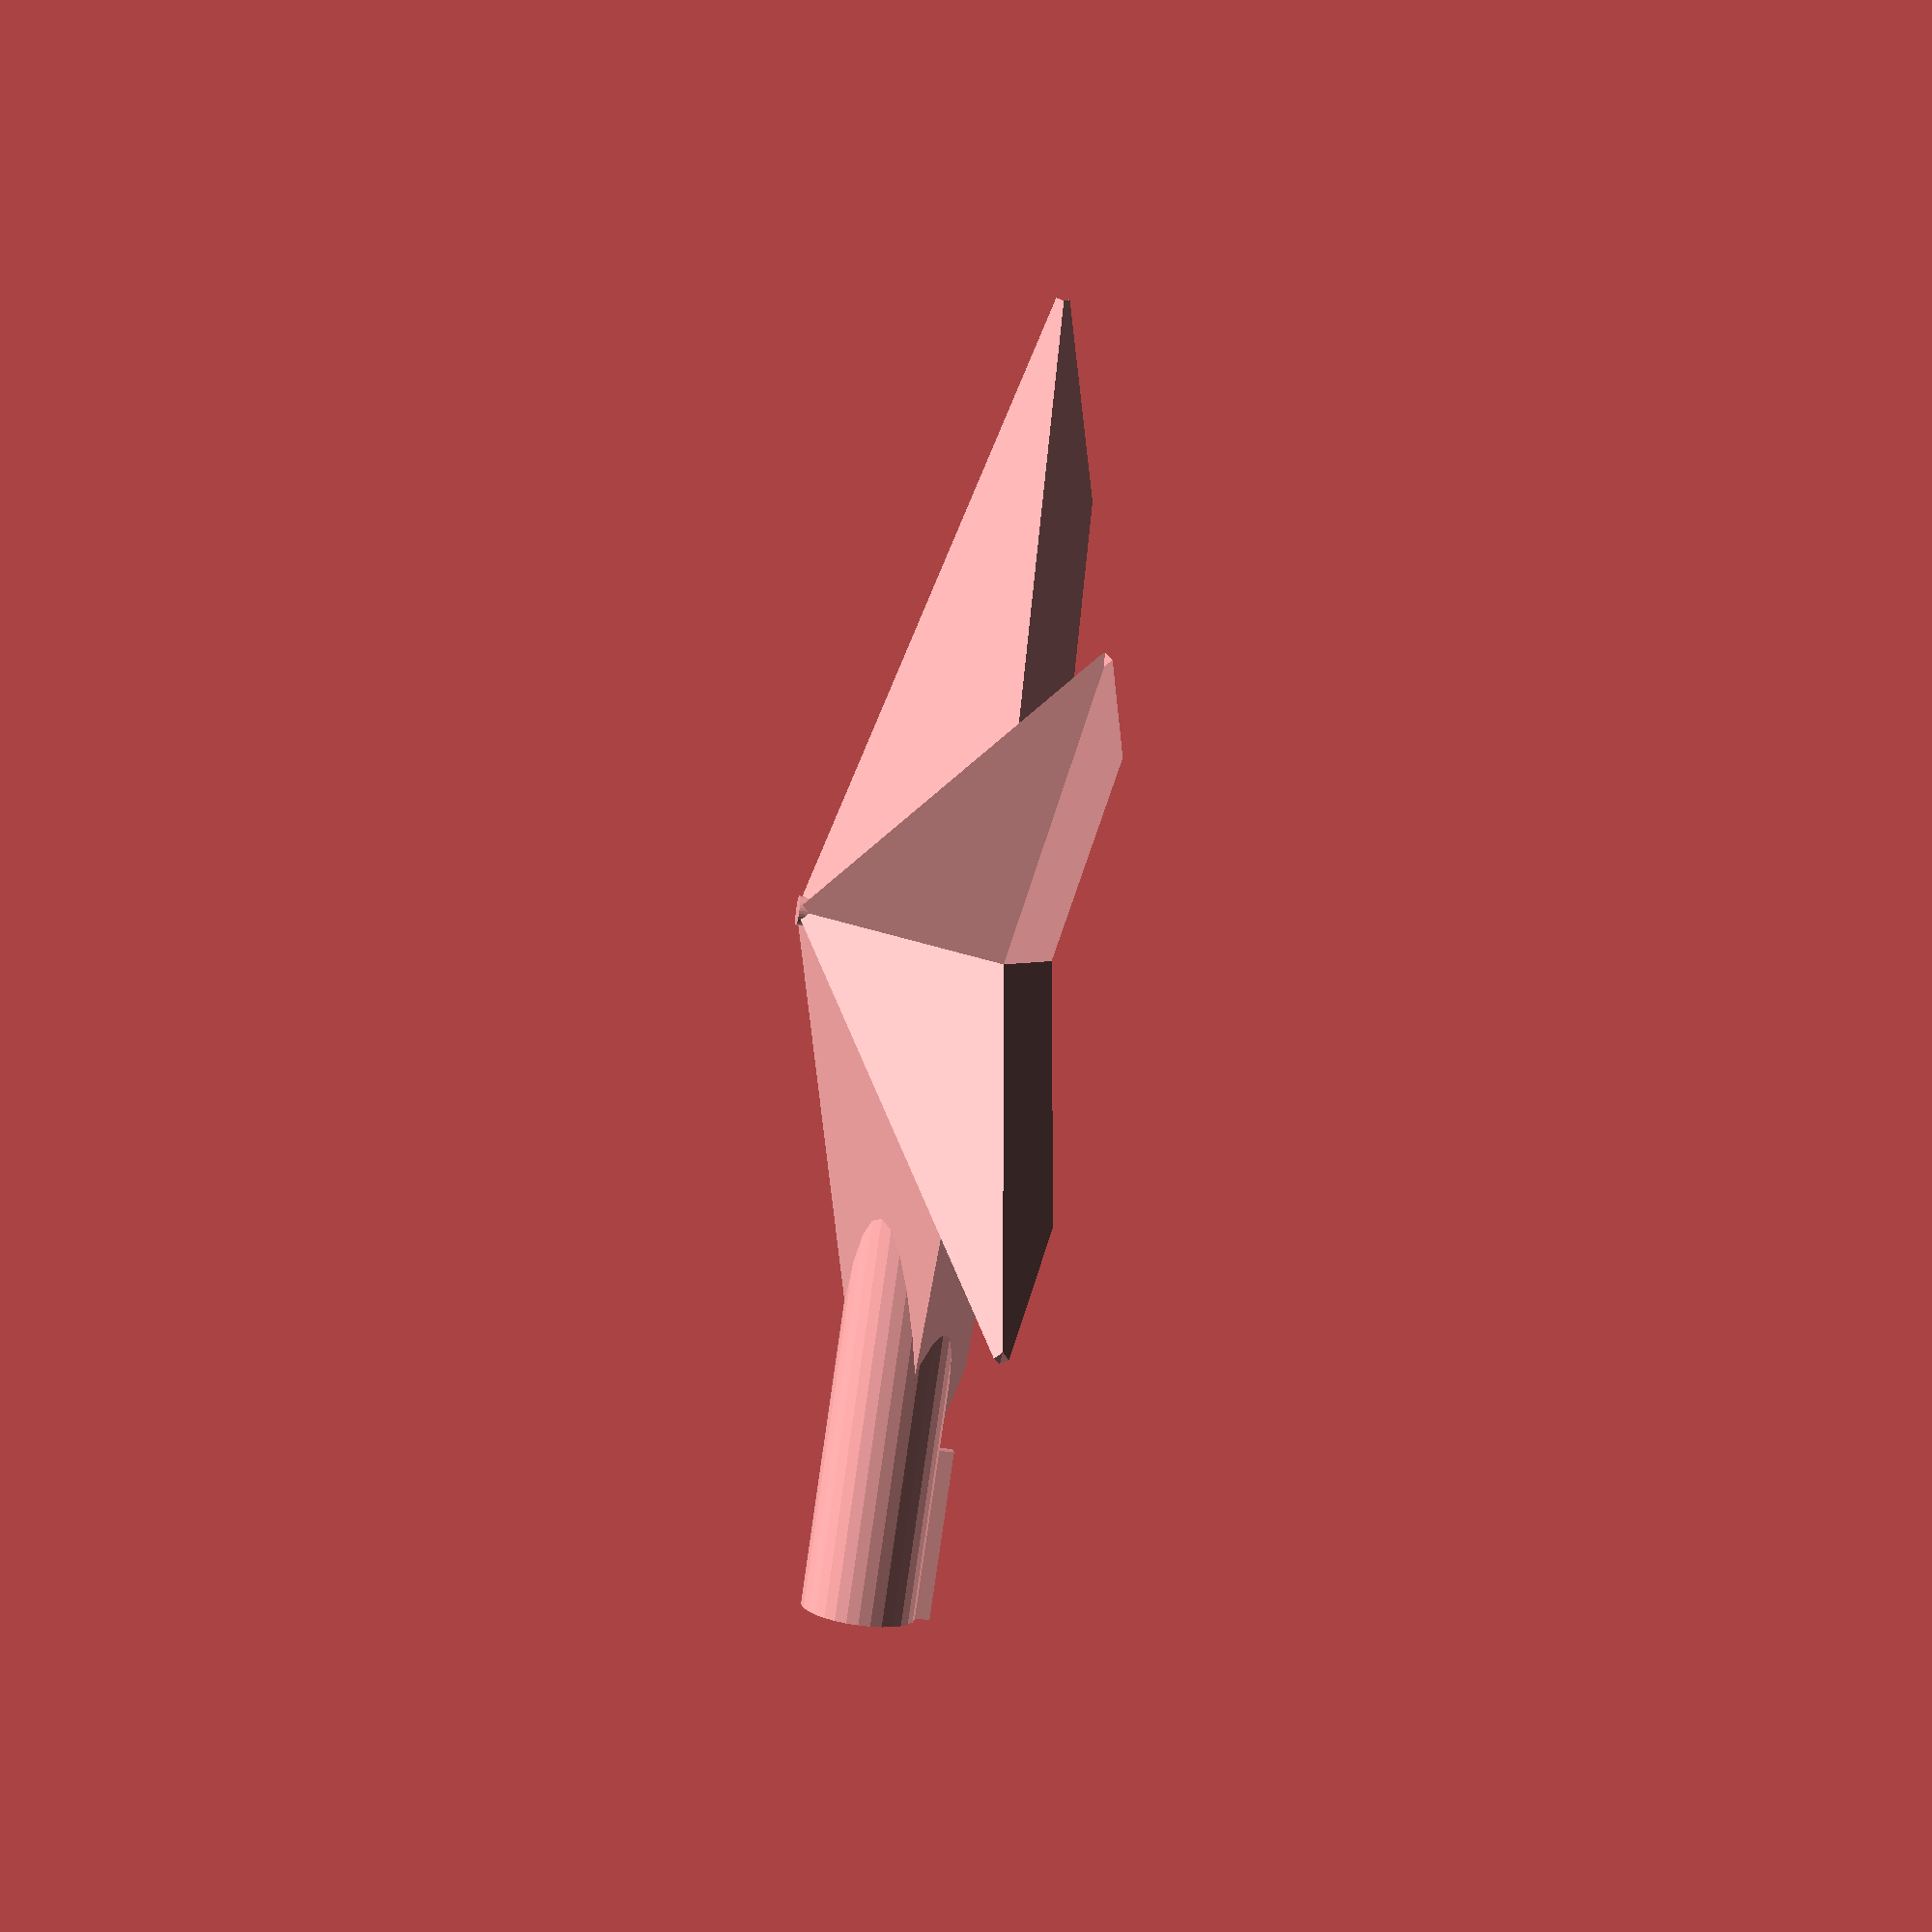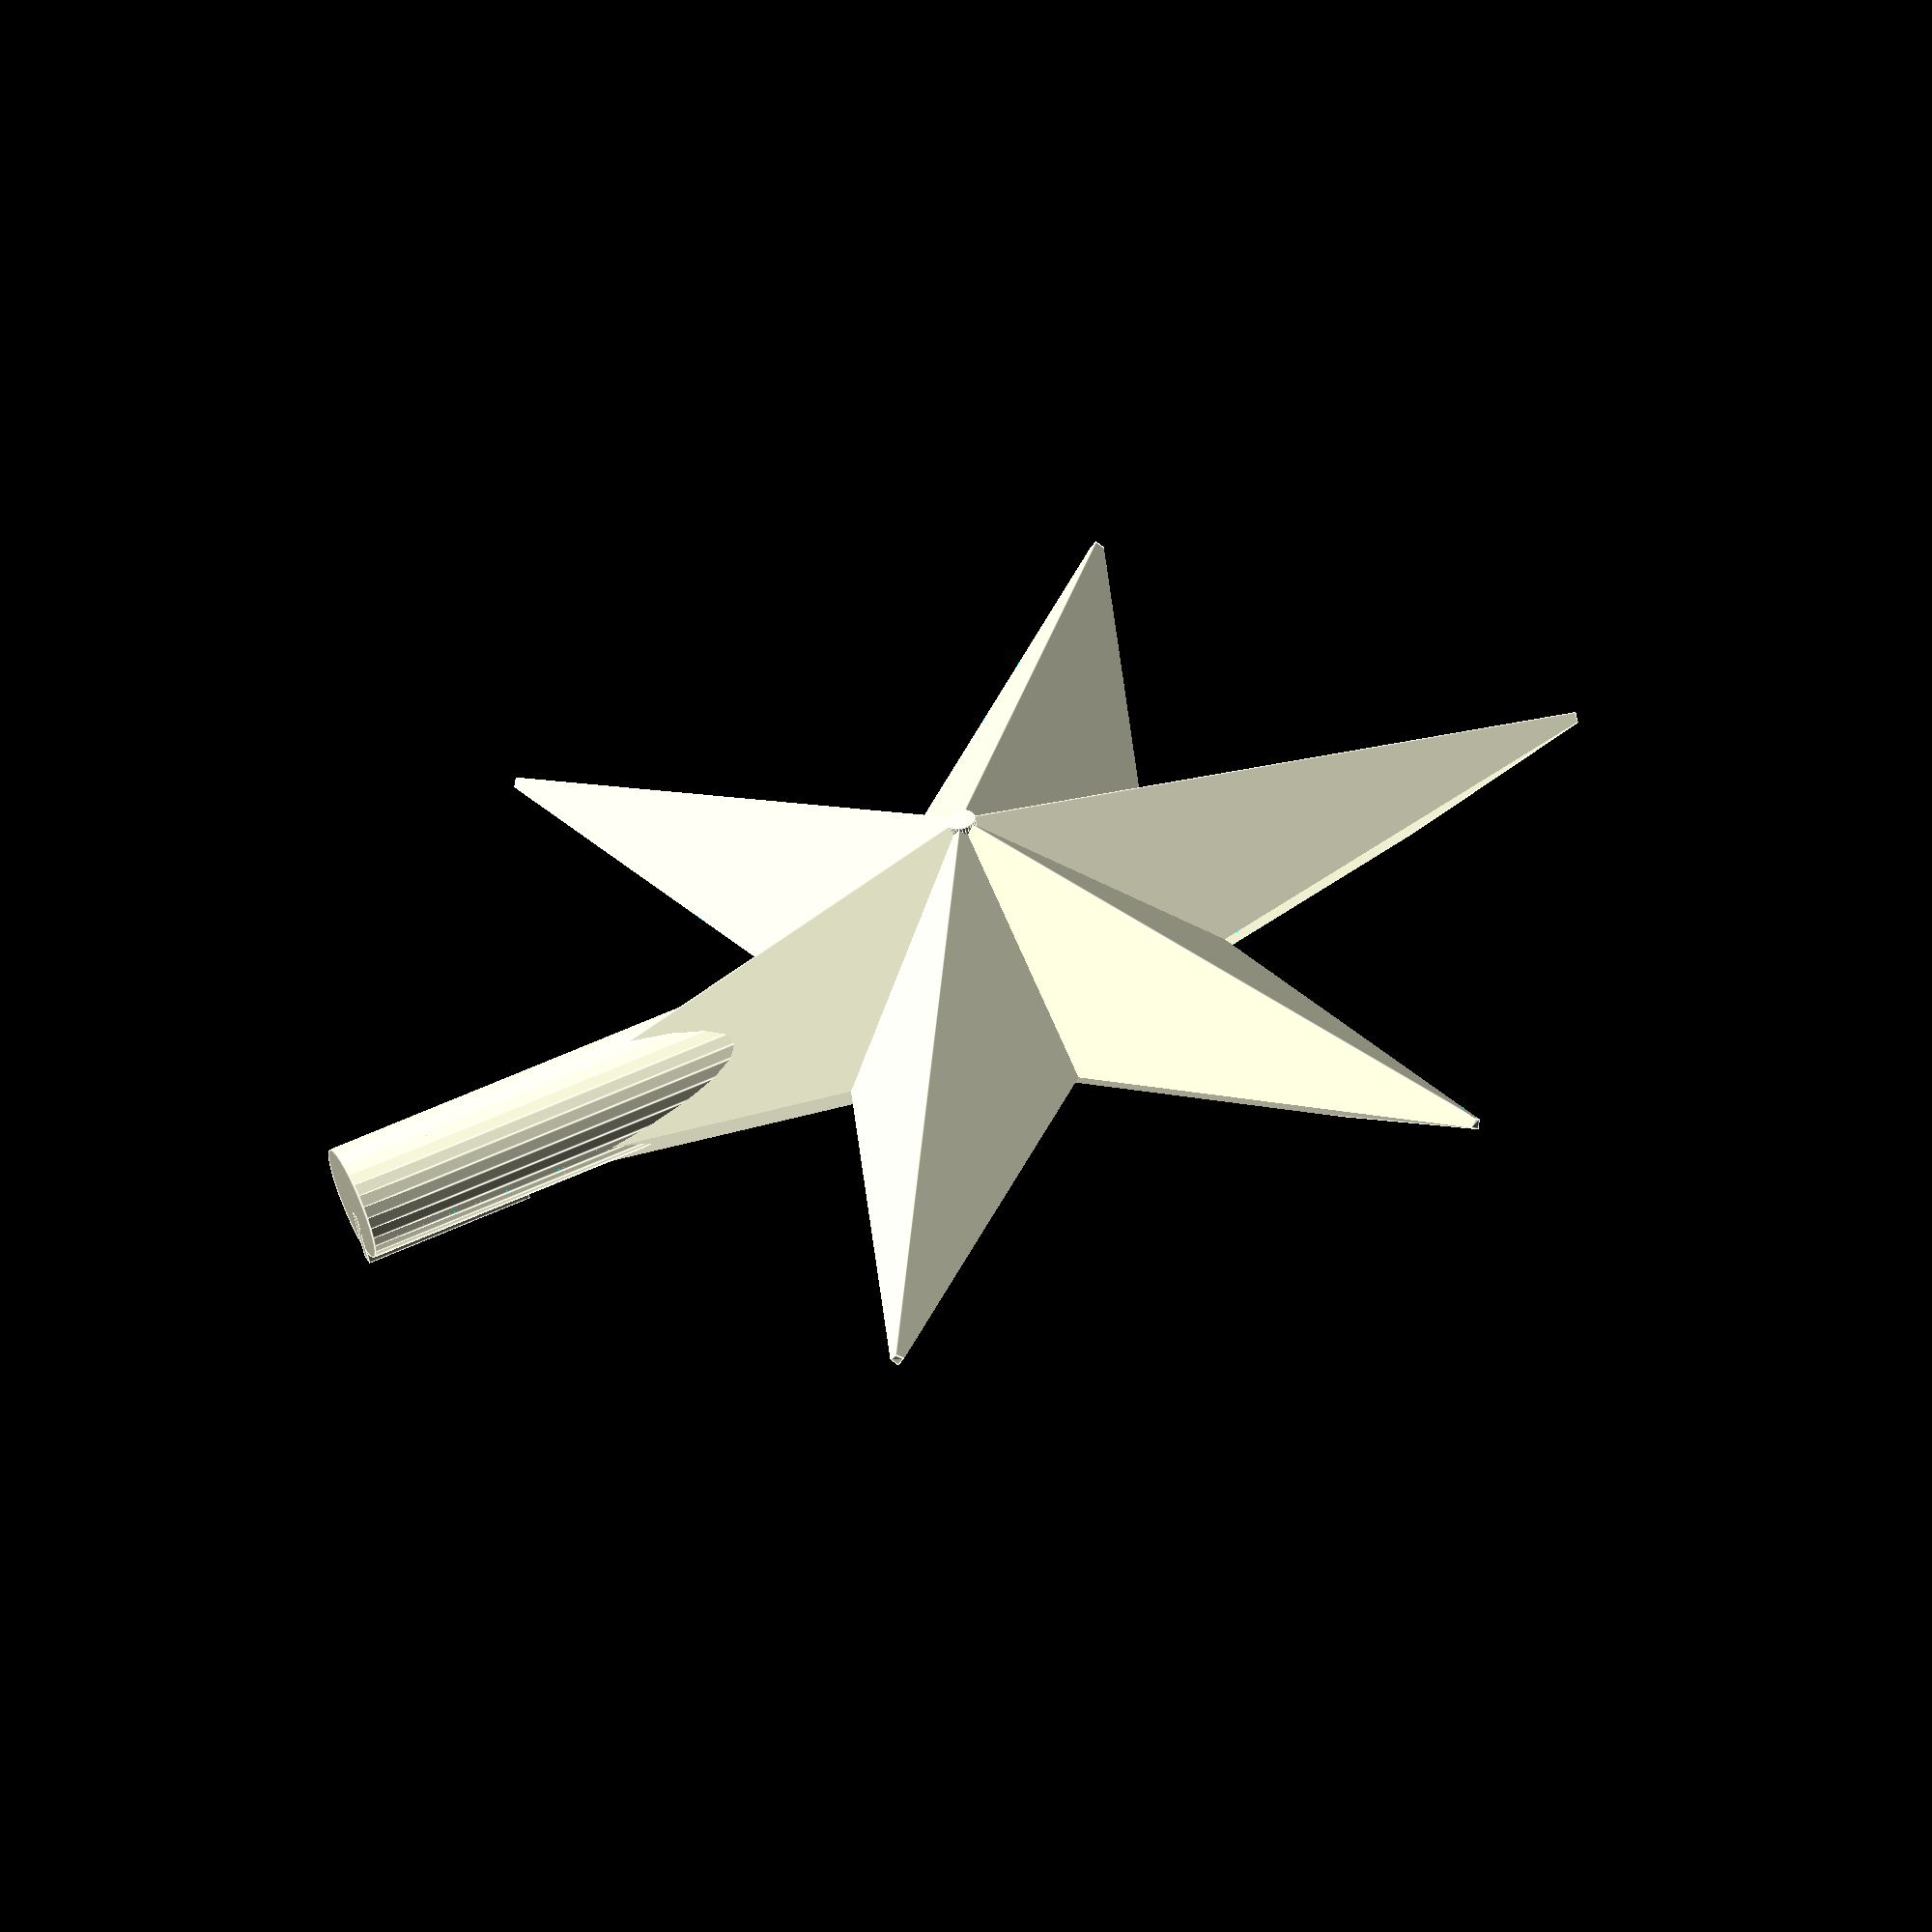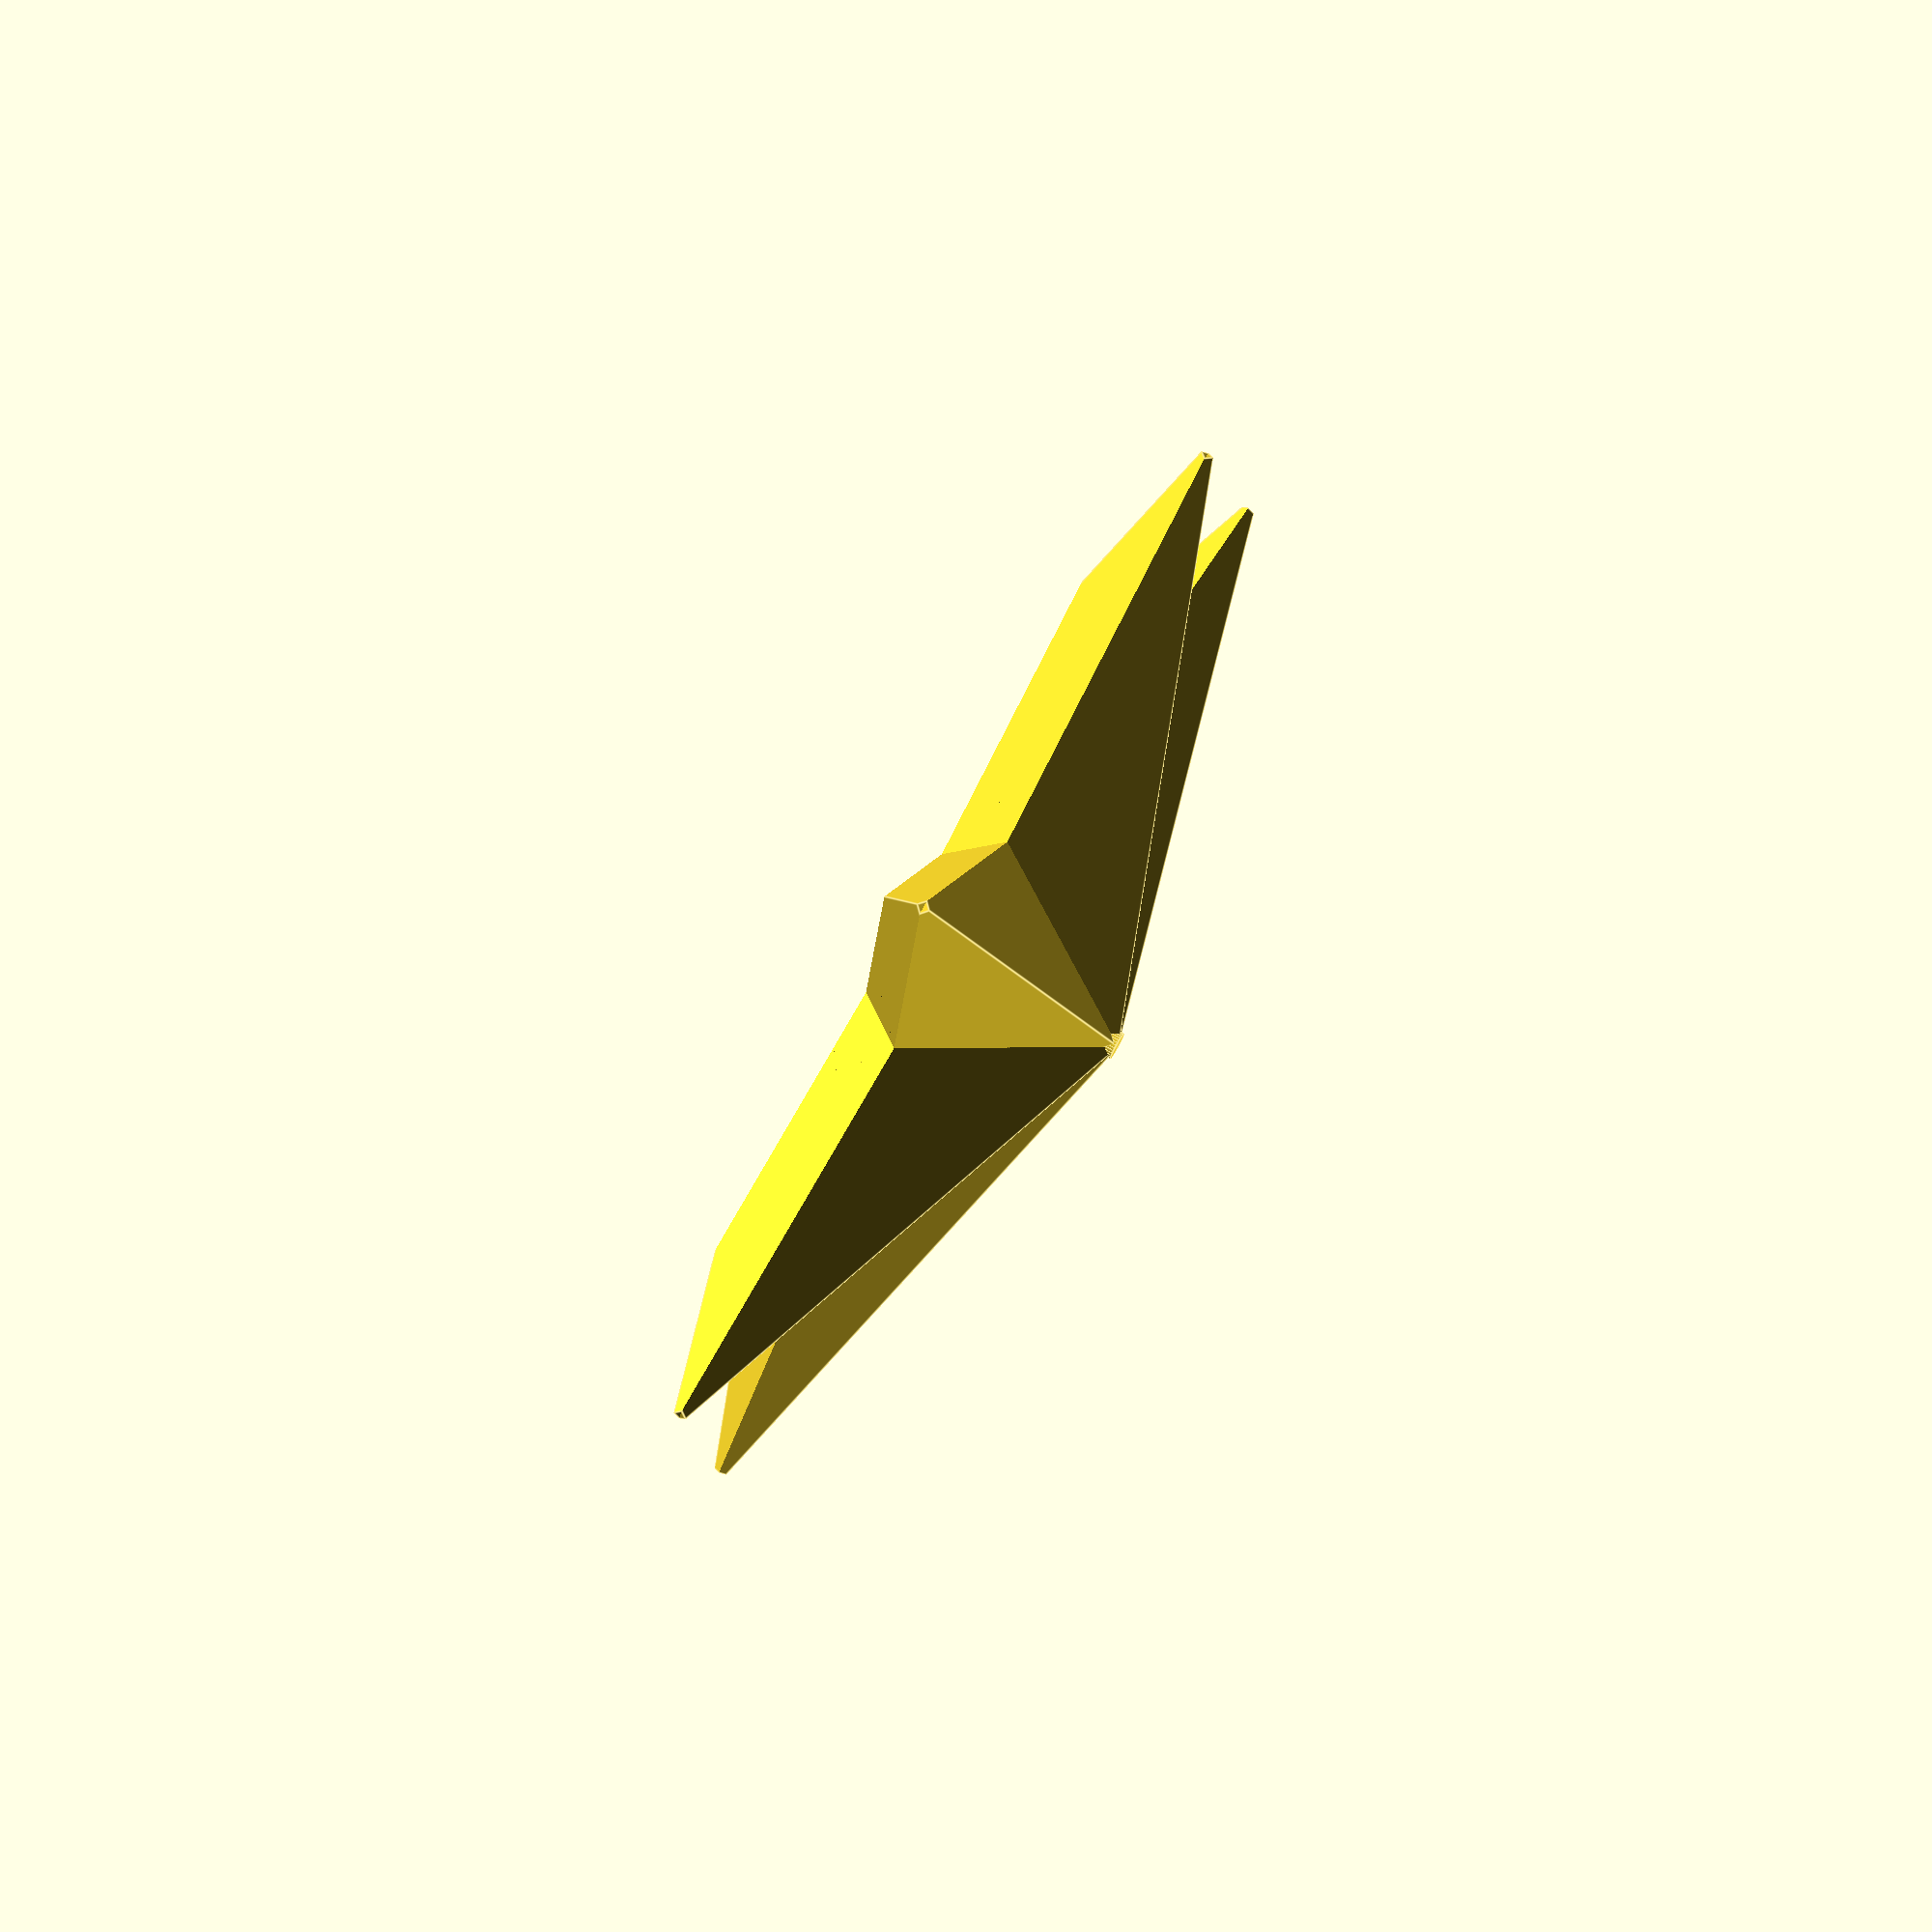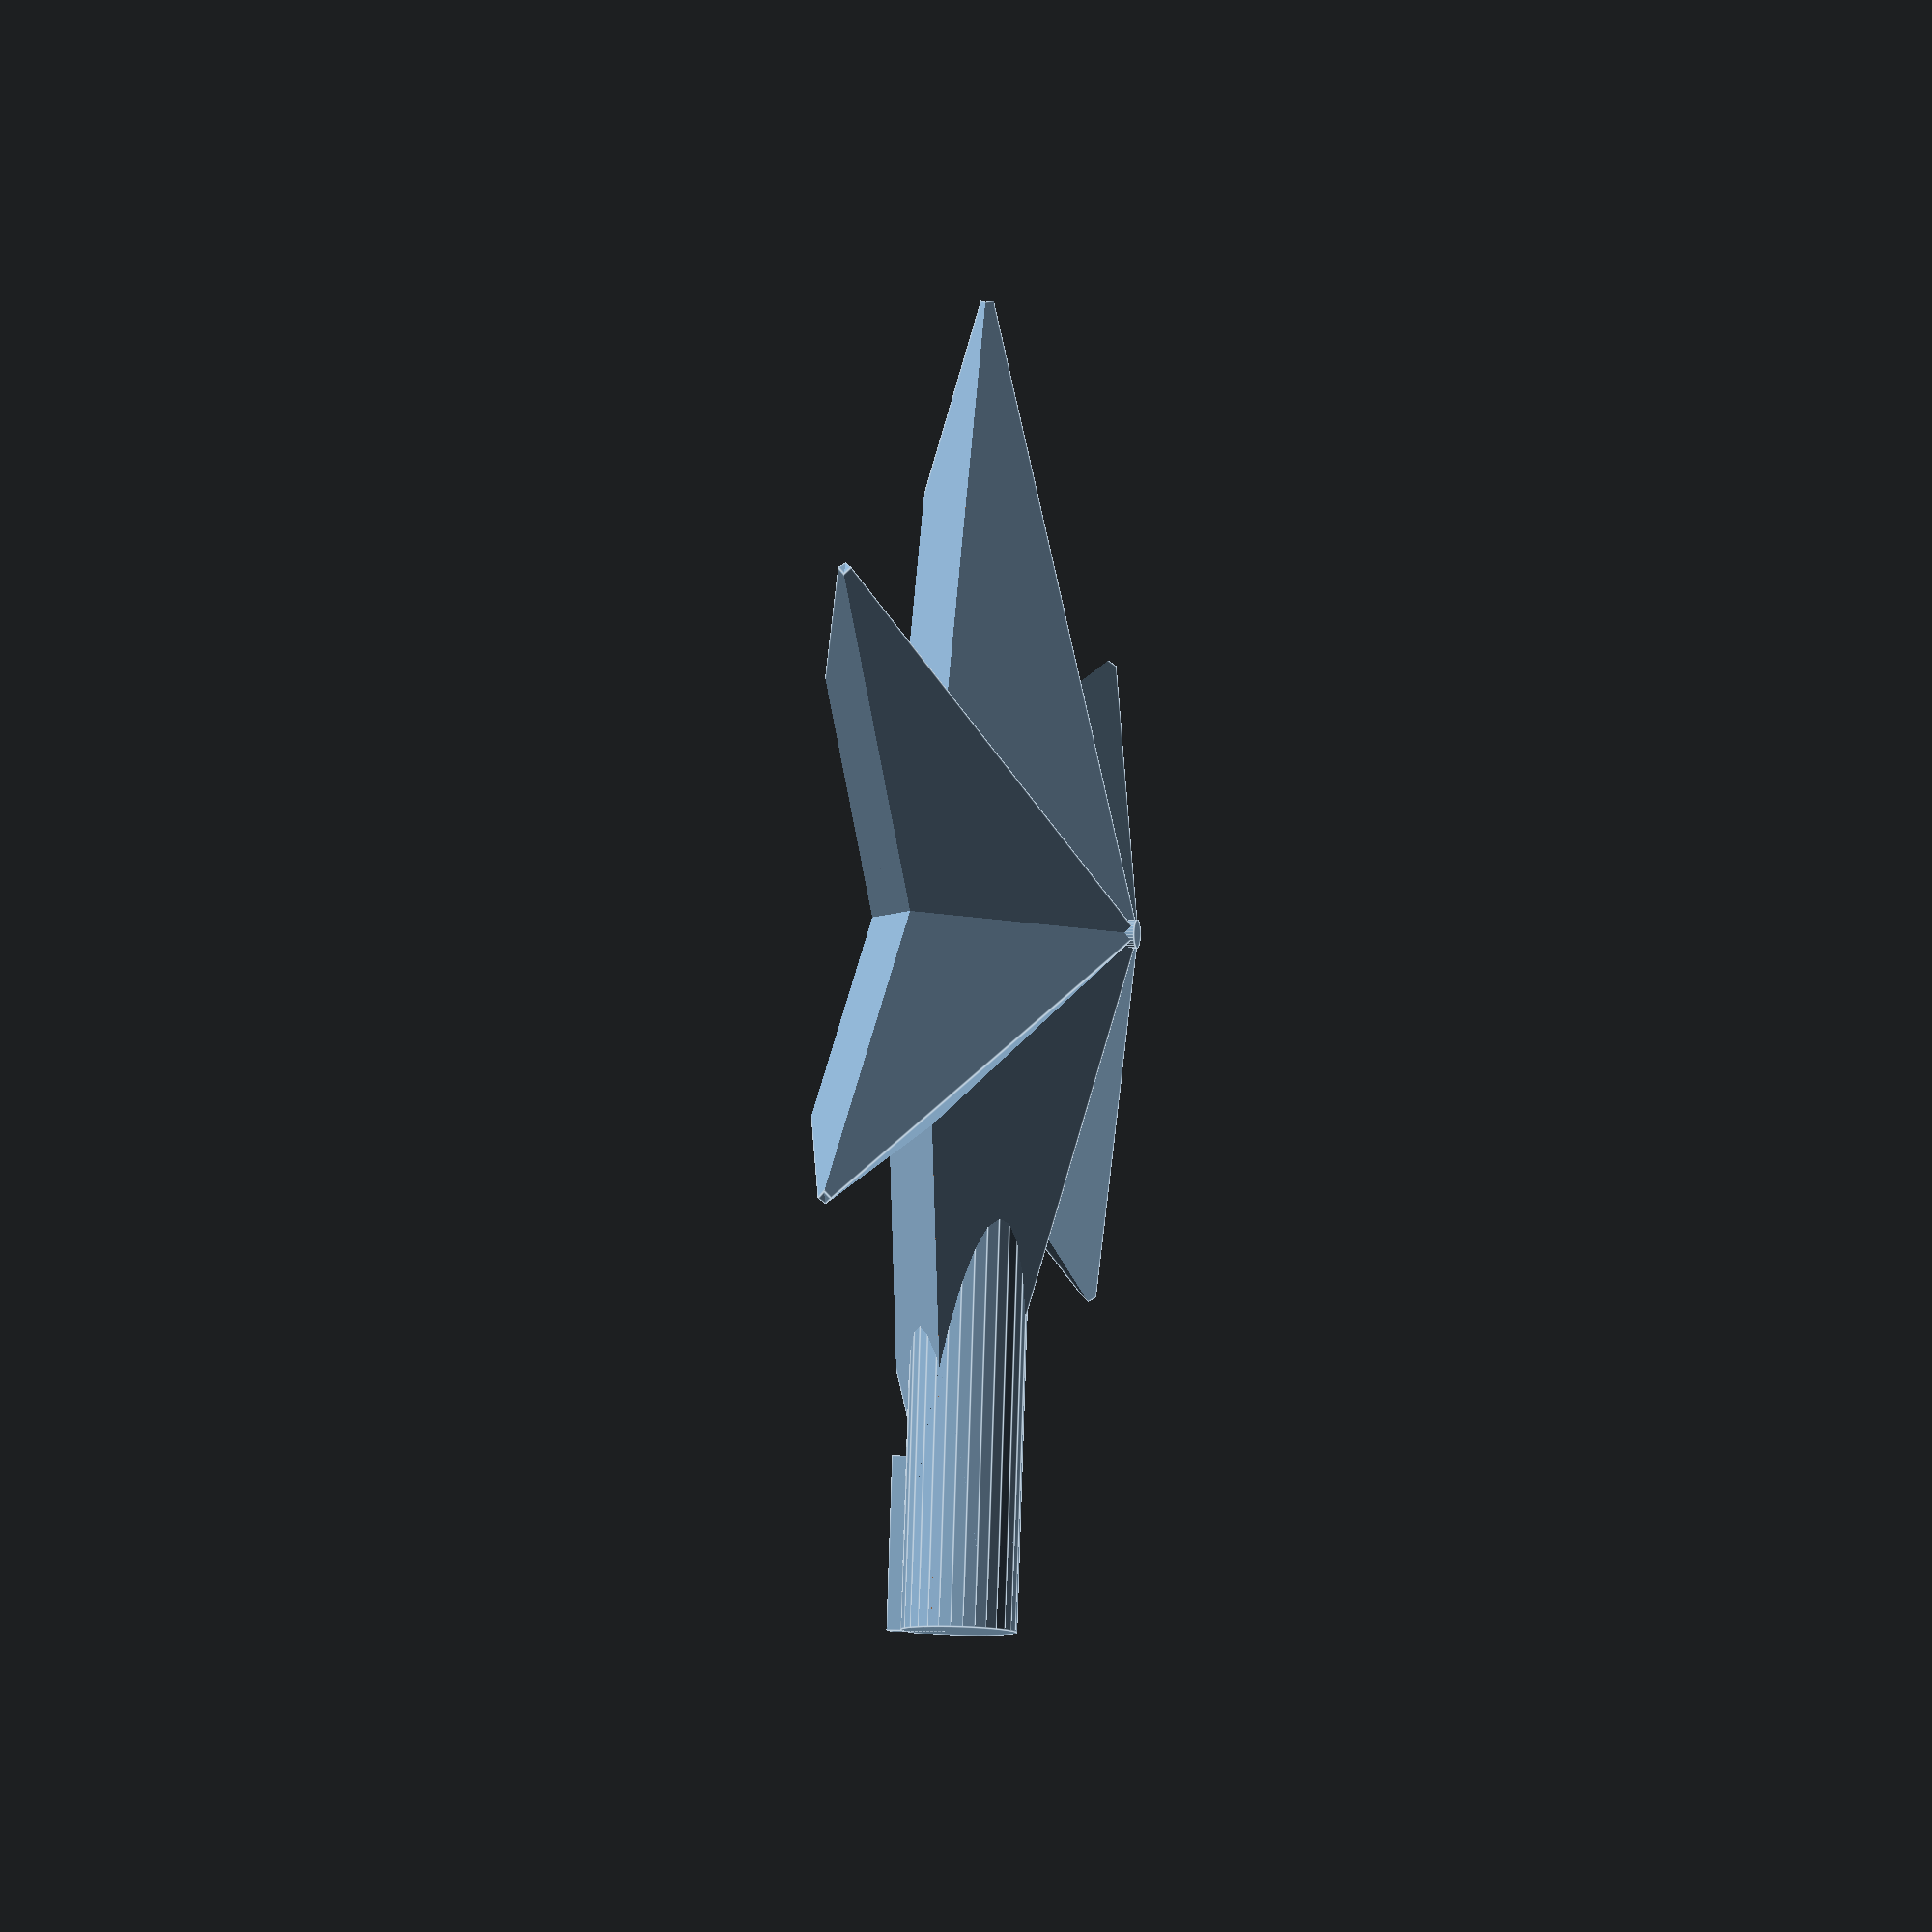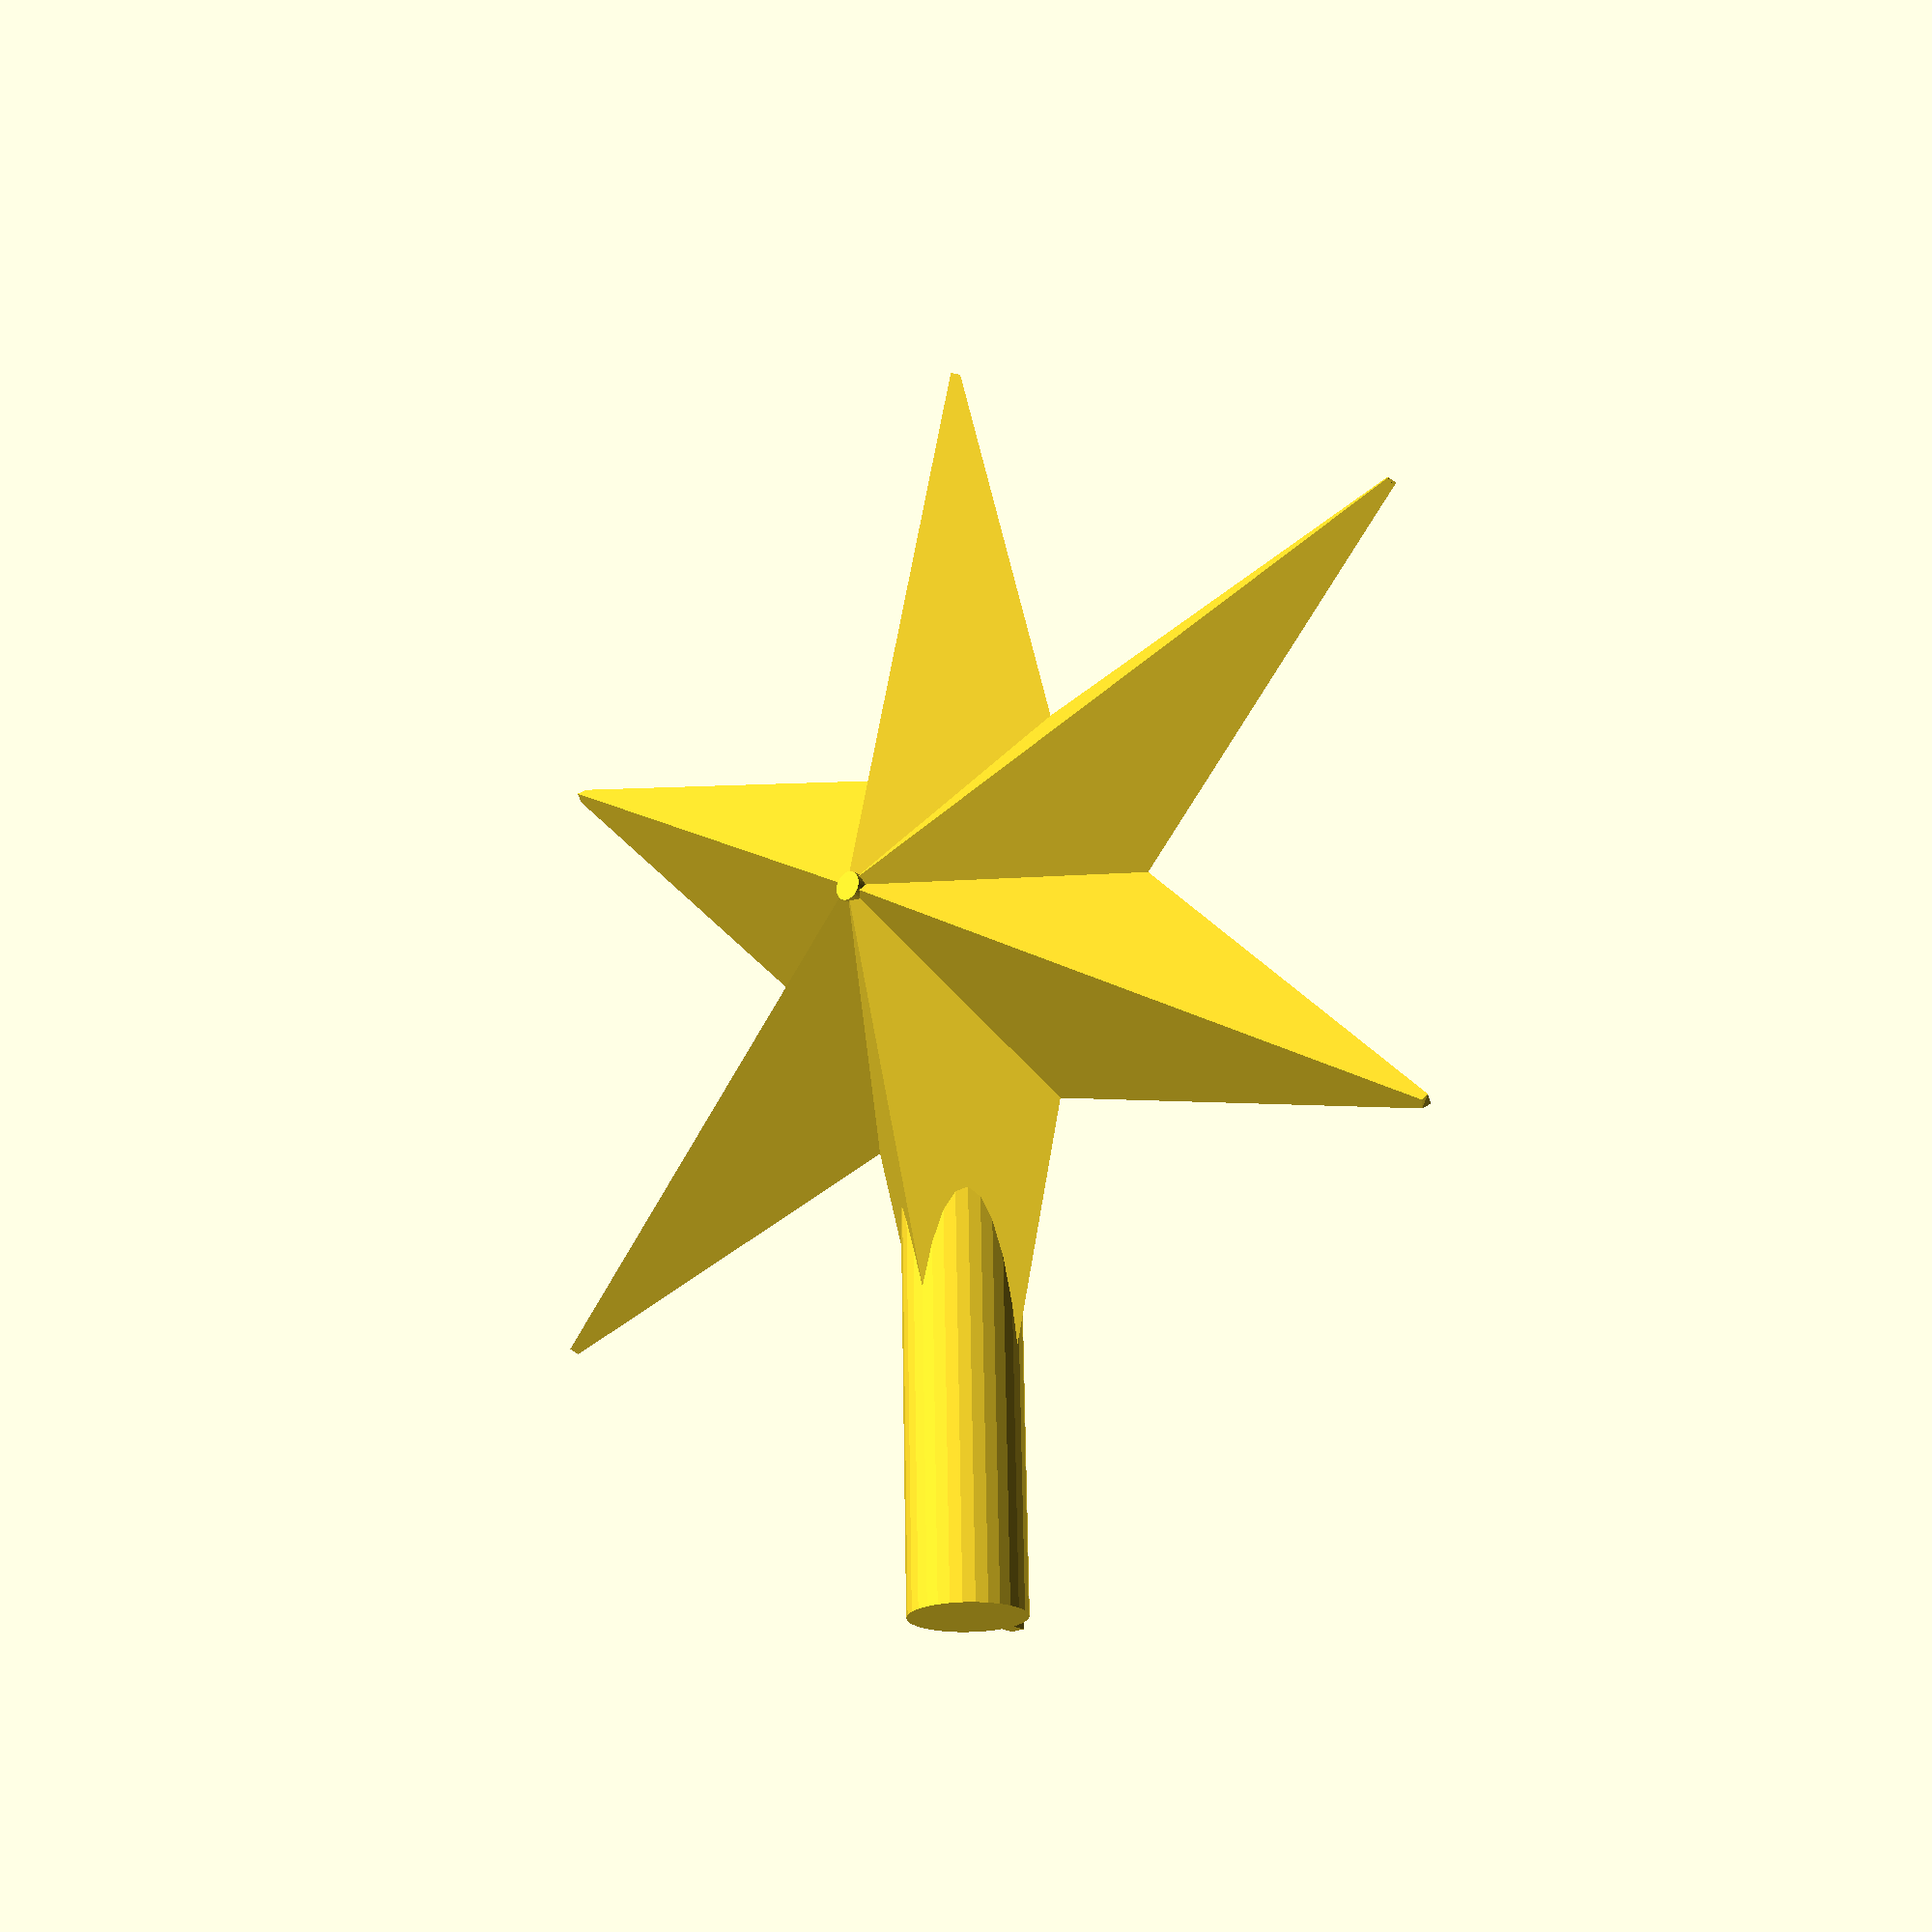
<openscad>
$fn=30;
module point() {
  translate([-2.5,0,-5])
  difference() {
    rotate([45,15,0]) cube([22,8,8]);
    translate([0,0,-5]) cube([50,40,20],center=true);
  }
}
module star() {
  cylinder(r=.5,h=6);
  rotate([0,0,0]) point();
  rotate([0,0,60]) point();
  rotate([0,0,120]) point();
  rotate([0,0,180]) point();
  rotate([0,0,240]) point();
  rotate([0,0,300]) point();
}

module assy() {
  translate([2,0,0.5]) rotate([0,90,0])  cylinder(r=2,h=22);
  rotate([0,180,0]) star();
  star();
}
difference() {
 assy();
 translate([-25,-25,-12]) cube([50,50,10]);
}
translate([18,-.25,-2]) cube([6,.5,2]);


</openscad>
<views>
elev=220.1 azim=317.4 roll=101.2 proj=p view=wireframe
elev=51.4 azim=159.3 roll=12.0 proj=o view=edges
elev=101.7 azim=262.4 roll=241.0 proj=o view=edges
elev=357.6 azim=97.5 roll=284.1 proj=o view=edges
elev=200.8 azim=268.7 roll=139.0 proj=p view=wireframe
</views>
